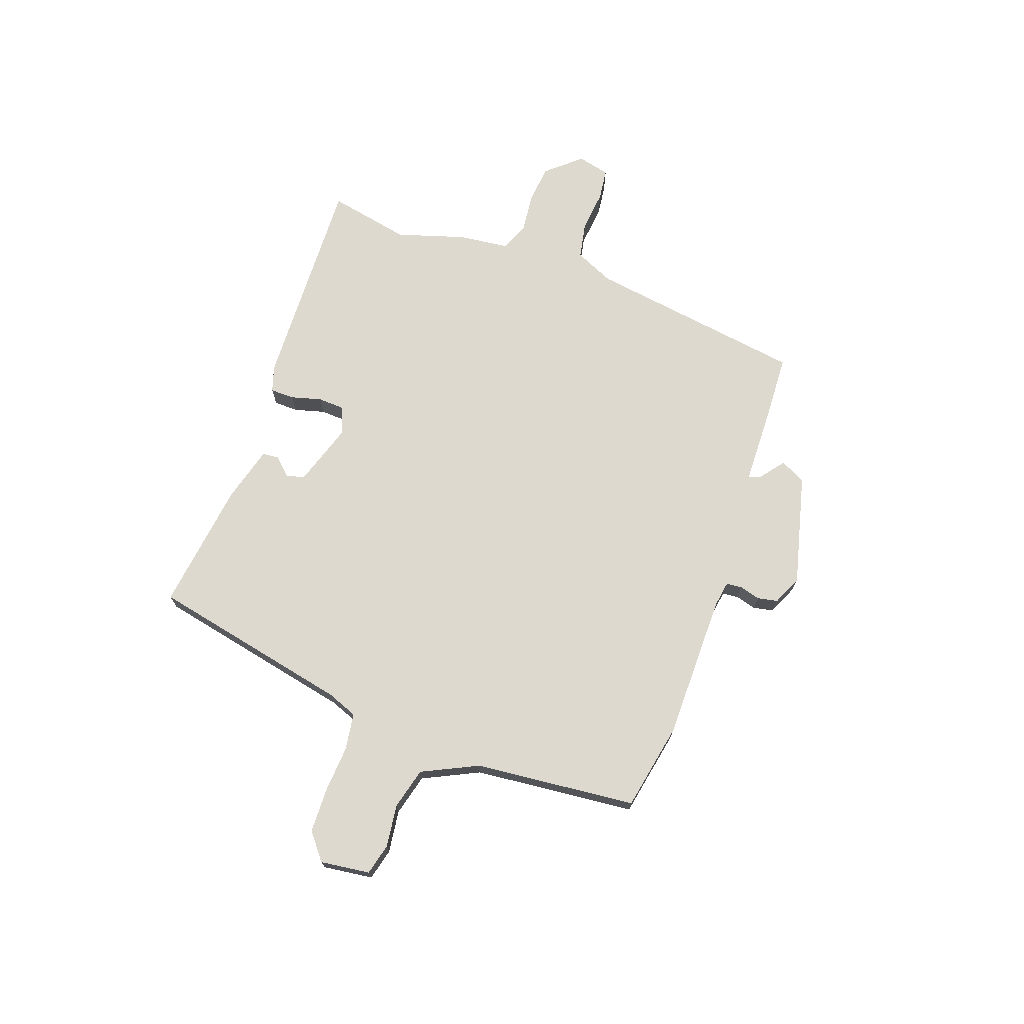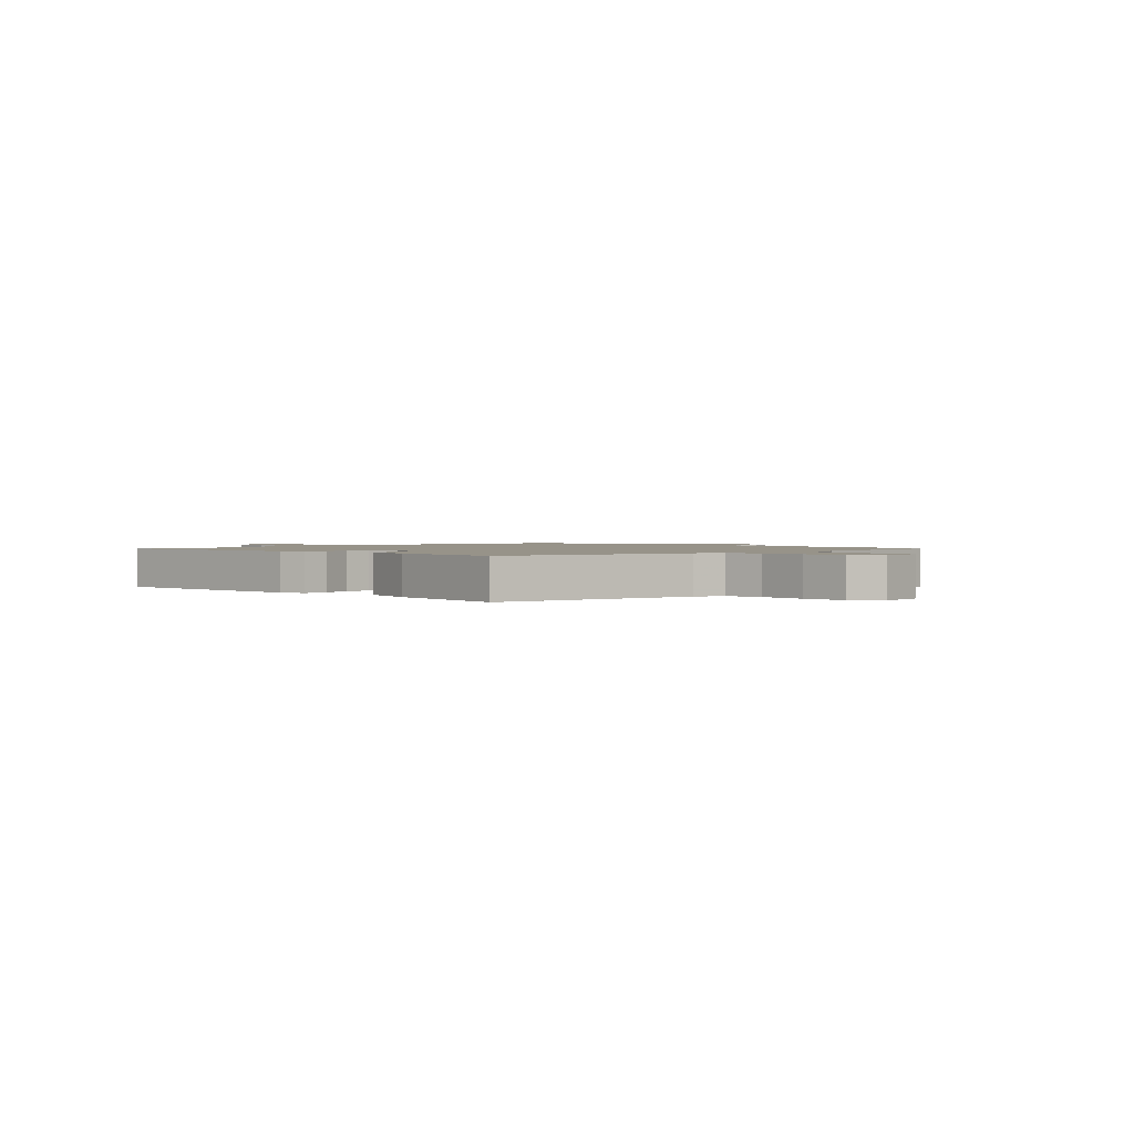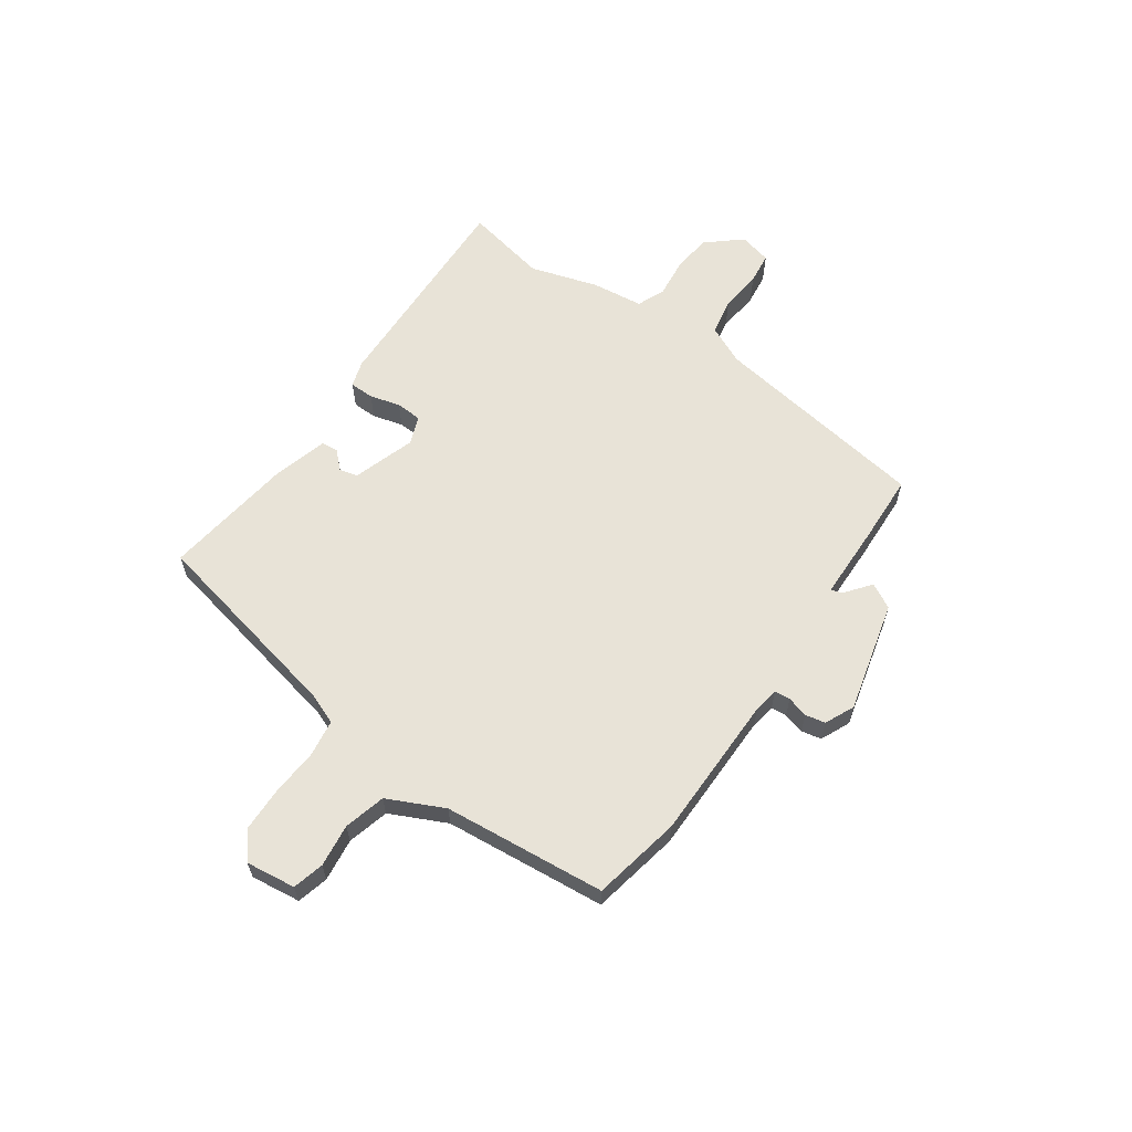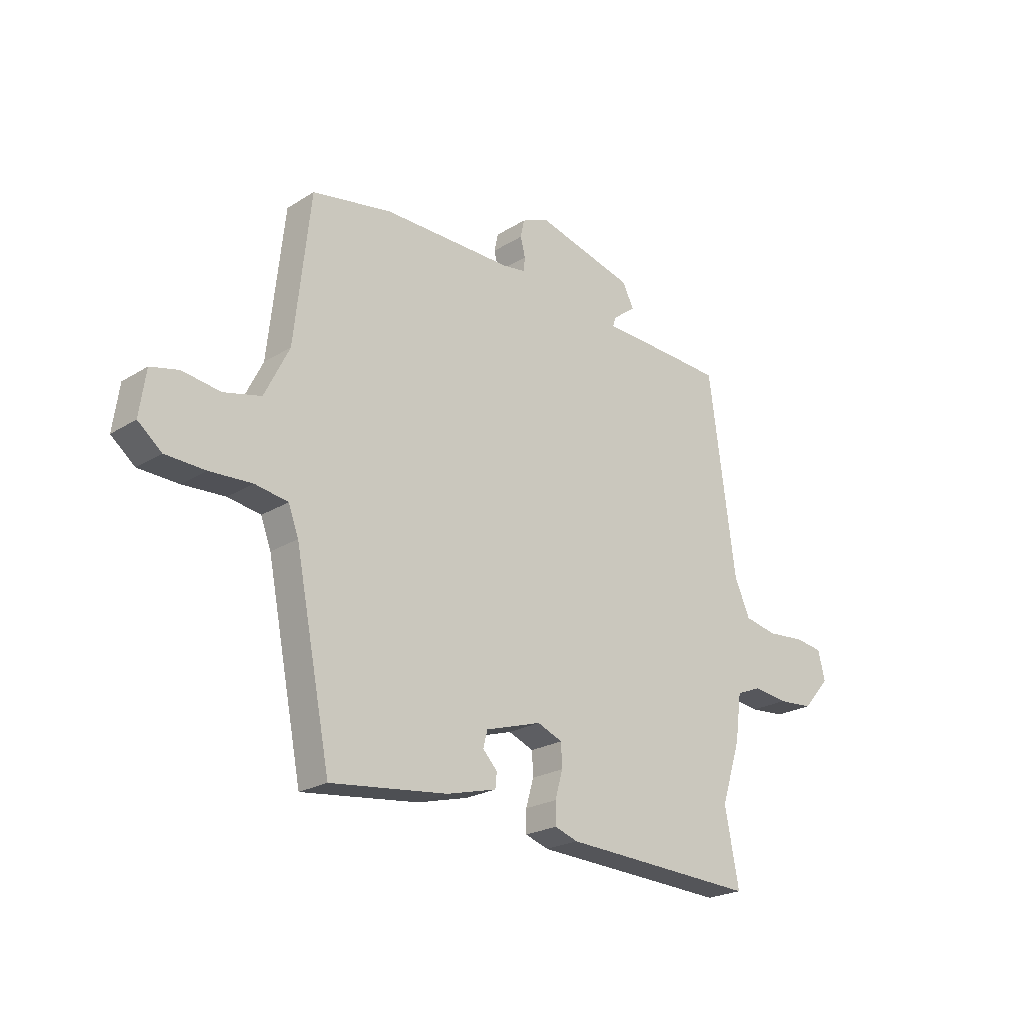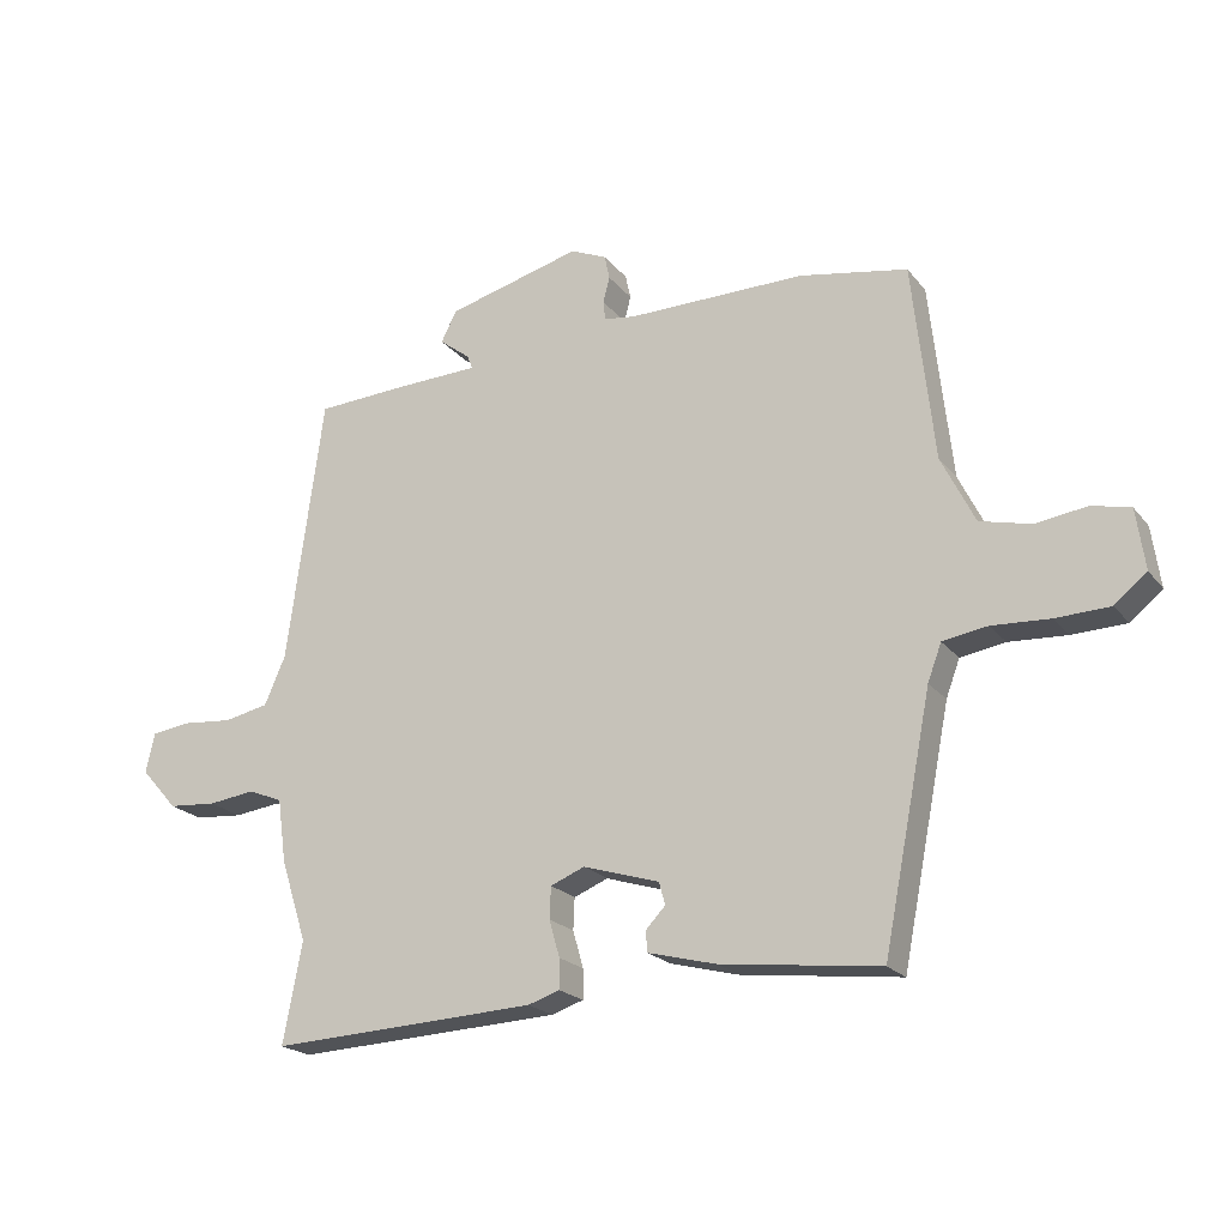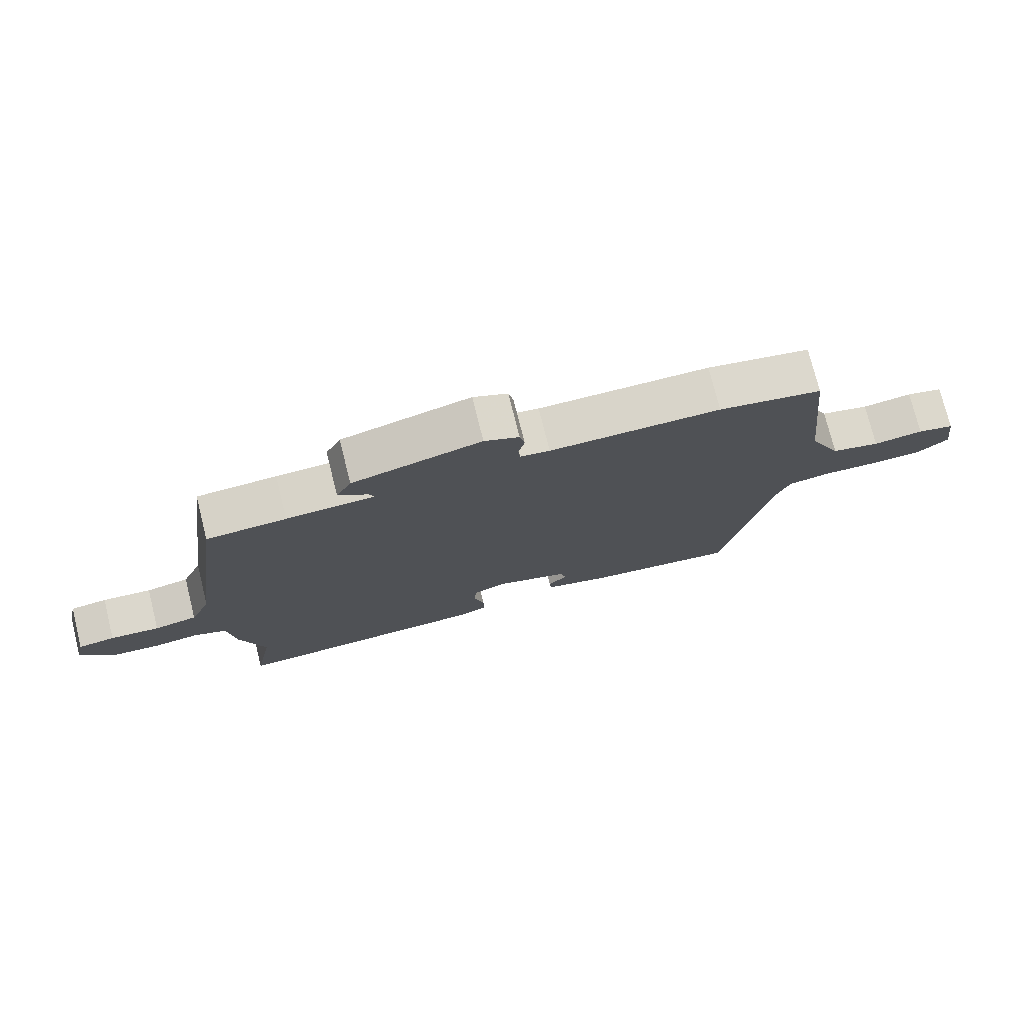
<metadata>
{"format":"obj","ext":"obj","renderer":"f3d","projection":"perspective","resolution":1024,"background":"white","views":[{"elev":71.4,"azim":-69.7,"up":"+Y"},{"elev":1.5,"azim":-134.6,"up":"+Y"},{"elev":61.5,"azim":-54.2,"up":"+Y"},{"elev":-22.8,"azim":-43.4,"up":"+Z"},{"elev":-20.9,"azim":-152.7,"up":"+Z"},{"elev":75.3,"azim":166.0,"up":"+Z"}]}
</metadata>
<code>
v -0.503 0.07 0.499
v -0.339 0.07 0.529
v -0.068 0.07 0.527
v -0.021 0.07 0.534
v -0.018 0.07 0.563
v -0.028 0.07 0.602
v -0.02 0.07 0.639
v 0.035 0.07 0.663
v 0.24 0.07 0.609
v 0.264 0.07 0.562
v 0.217 0.07 0.526
v 0.209 0.07 0.505
v 0.349 0.07 0.5
v 0.475 0.07 0.493
v 0.53 0.07 0.088
v 0.562 0.07 0.015
v 0.63 0.07 0.001
v 0.708 0.07 0.008
v 0.766 0.07 0
v 0.78 0.07 -0.06
v 0.724 0.07 -0.123
v 0.651 0.07 -0.129
v 0.579 0.07 -0.12
v 0.527 0.07 -0.141
v 0.514 0.07 -0.237
v 0.474 0.07 -0.361
v 0.503 0.07 -0.514
v 0.097 0.07 -0.495
v 0.049 0.07 -0.479
v 0.049 0.07 -0.434
v 0.065 0.07 -0.378
v 0.063 0.07 -0.33
v 0.011 0.07 -0.309
v -0.105 0.07 -0.345
v -0.114 0.07 -0.379
v -0.084 0.07 -0.411
v -0.087 0.07 -0.442
v -0.191 0.07 -0.469
v -0.432 0.07 -0.498
v -0.506 0.07 -0.123
v -0.527 0.07 -0.067
v -0.595 0.07 -0.056
v -0.683 0.07 -0.061
v -0.765 0.07 -0.058
v -0.814 0.07 -0.018
v -0.801 0.07 0.074
v -0.743 0.07 0.088
v -0.664 0.07 0.077
v -0.587 0.07 0.096
v -0.536 0.07 0.199
v -0.503 0 0.499
v -0.339 0 0.529
v -0.068 0 0.527
v -0.021 0 0.534
v -0.018 0 0.563
v -0.028 0 0.602
v -0.02 0 0.639
v 0.035 0 0.663
v 0.24 0 0.609
v 0.264 0 0.562
v 0.217 0 0.526
v 0.209 0 0.505
v 0.349 0 0.5
v 0.475 0 0.493
v 0.53 0 0.088
v 0.562 0 0.015
v 0.63 0 0.001
v 0.708 0 0.008
v 0.766 0 0
v 0.78 0 -0.06
v 0.724 0 -0.123
v 0.651 0 -0.129
v 0.579 0 -0.12
v 0.527 0 -0.141
v 0.514 0 -0.237
v 0.474 0 -0.361
v 0.503 0 -0.514
v 0.097 0 -0.495
v 0.049 0 -0.479
v 0.049 0 -0.434
v 0.065 0 -0.378
v 0.063 0 -0.33
v 0.011 0 -0.309
v -0.105 0 -0.345
v -0.114 0 -0.379
v -0.084 0 -0.411
v -0.087 0 -0.442
v -0.191 0 -0.469
v -0.432 0 -0.498
v -0.506 0 -0.123
v -0.527 0 -0.067
v -0.595 0 -0.056
v -0.683 0 -0.061
v -0.765 0 -0.058
v -0.814 0 -0.018
v -0.801 0 0.074
v -0.743 0 0.088
v -0.664 0 0.077
v -0.587 0 0.096
v -0.536 0 0.199
f 46 47 48
f 45 46 48
f 44 45 48
f 43 44 48
f 42 43 48
f 41 42 48 49
f 40 41 49 50
f 38 39 40
f 37 38 40
f 36 37 40
f 35 36 40
f 1 2 3
f 50 1 3
f 40 50 3
f 35 40 3
f 34 35 3
f 29 30 31
f 28 29 31
f 27 28 31
f 26 27 31
f 26 31 32
f 25 26 32
f 24 25 32
f 21 22 23
f 20 21 23
f 19 20 23
f 18 19 23
f 17 18 23
f 16 17 23 24
f 24 32 33
f 16 24 33
f 15 16 33
f 15 33 34
f 14 15 34
f 13 14 34
f 12 13 34
f 9 10 11
f 8 9 11
f 7 8 11
f 6 7 11
f 5 6 11
f 12 34 3 4
f 4 5 11 12
f 98 97 96
f 98 96 95
f 98 95 94
f 98 94 93
f 98 93 92
f 99 98 92 91
f 100 99 91 90
f 90 89 88
f 90 88 87
f 90 87 86
f 90 86 85
f 53 52 51
f 53 51 100
f 53 100 90
f 53 90 85
f 53 85 84
f 81 80 79
f 81 79 78
f 81 78 77
f 81 77 76
f 82 81 76
f 82 76 75
f 82 75 74
f 73 72 71
f 73 71 70
f 73 70 69
f 73 69 68
f 73 68 67
f 74 73 67 66
f 83 82 74
f 83 74 66
f 83 66 65
f 84 83 65
f 84 65 64
f 84 64 63
f 84 63 62
f 61 60 59
f 61 59 58
f 61 58 57
f 61 57 56
f 61 56 55
f 54 53 84 62
f 62 61 55 54
f 1 51 52 2
f 2 52 53 3
f 3 53 54 4
f 4 54 55 5
f 5 55 56 6
f 6 56 57 7
f 7 57 58 8
f 8 58 59 9
f 9 59 60 10
f 10 60 61 11
f 11 61 62 12
f 12 62 63 13
f 13 63 64 14
f 14 64 65 15
f 15 65 66 16
f 16 66 67 17
f 17 67 68 18
f 18 68 69 19
f 19 69 70 20
f 20 70 71 21
f 21 71 72 22
f 22 72 73 23
f 23 73 74 24
f 24 74 75 25
f 25 75 76 26
f 26 76 77 27
f 27 77 78 28
f 28 78 79 29
f 29 79 80 30
f 30 80 81 31
f 31 81 82 32
f 32 82 83 33
f 33 83 84 34
f 34 84 85 35
f 35 85 86 36
f 36 86 87 37
f 37 87 88 38
f 38 88 89 39
f 39 89 90 40
f 40 90 91 41
f 41 91 92 42
f 42 92 93 43
f 43 93 94 44
f 44 94 95 45
f 45 95 96 46
f 46 96 97 47
f 47 97 98 48
f 48 98 99 49
f 49 99 100 50
f 50 100 51 1

</code>
